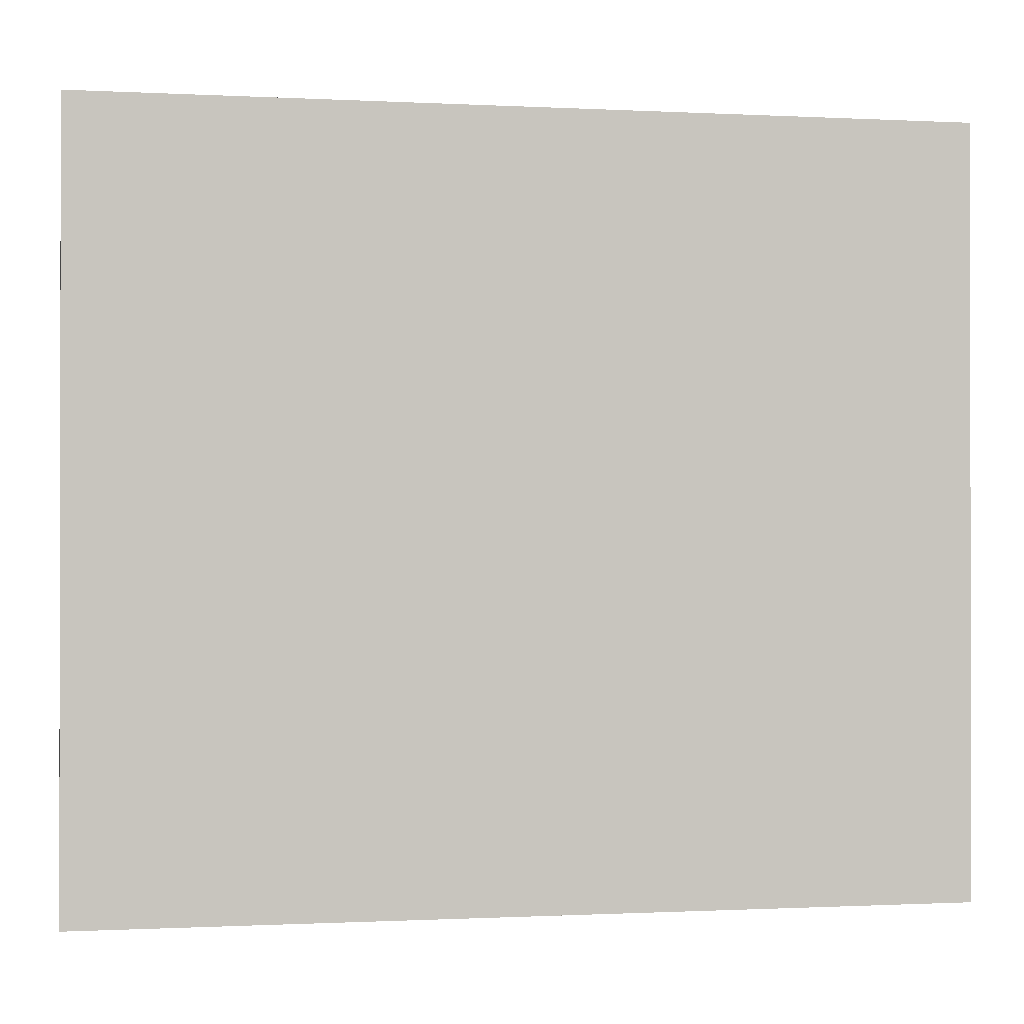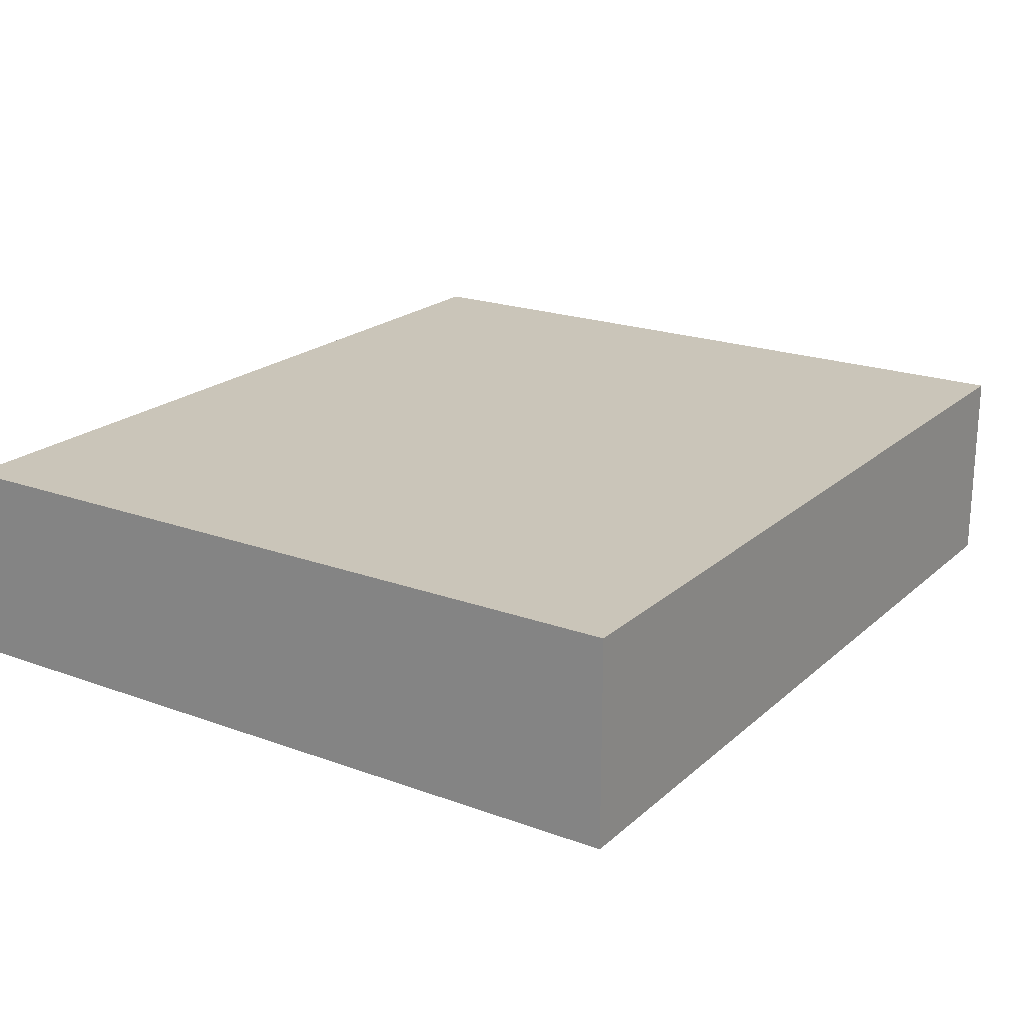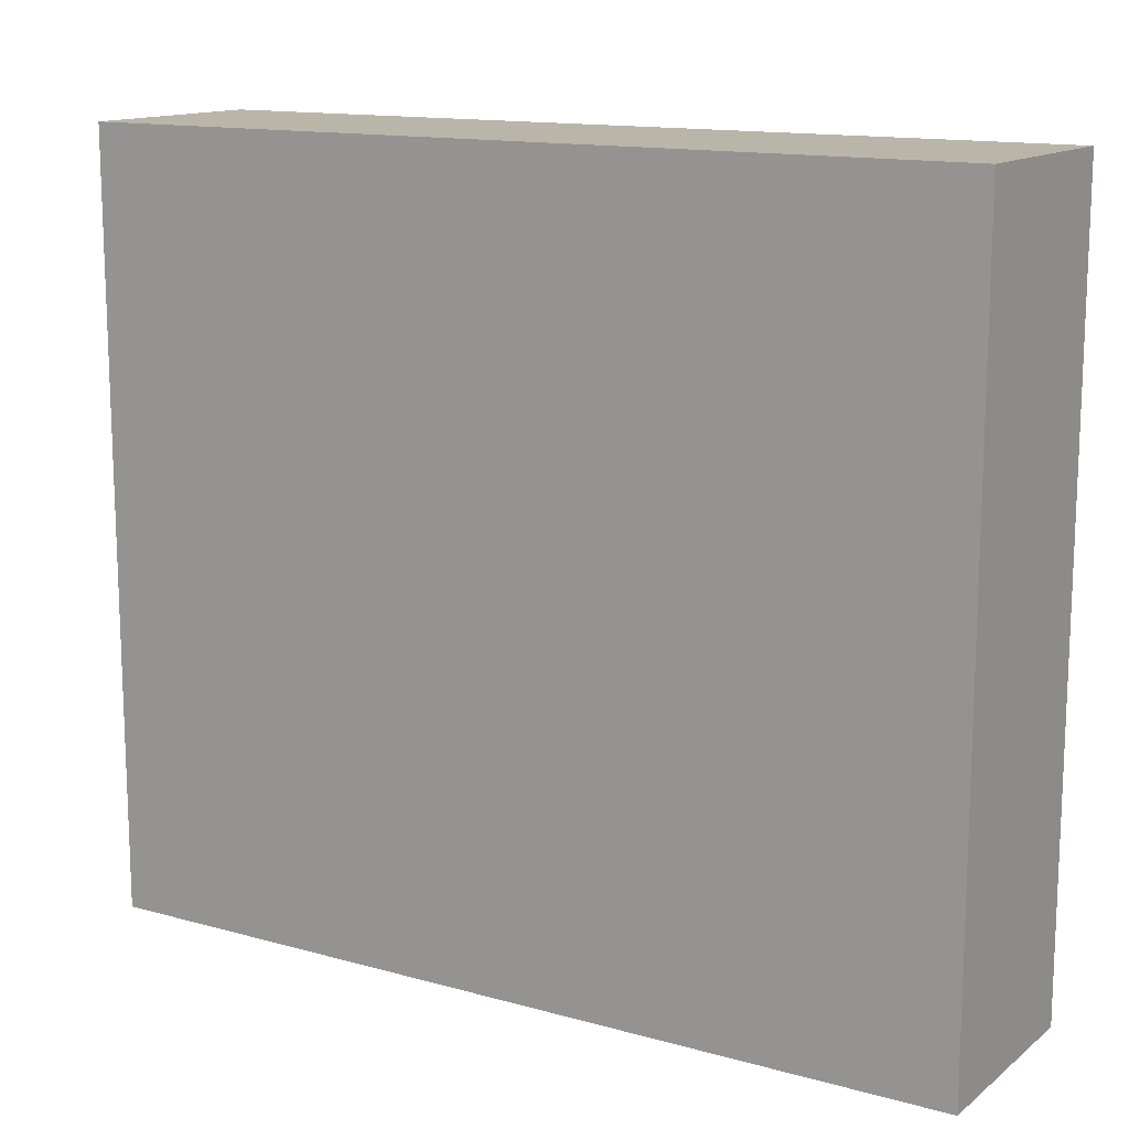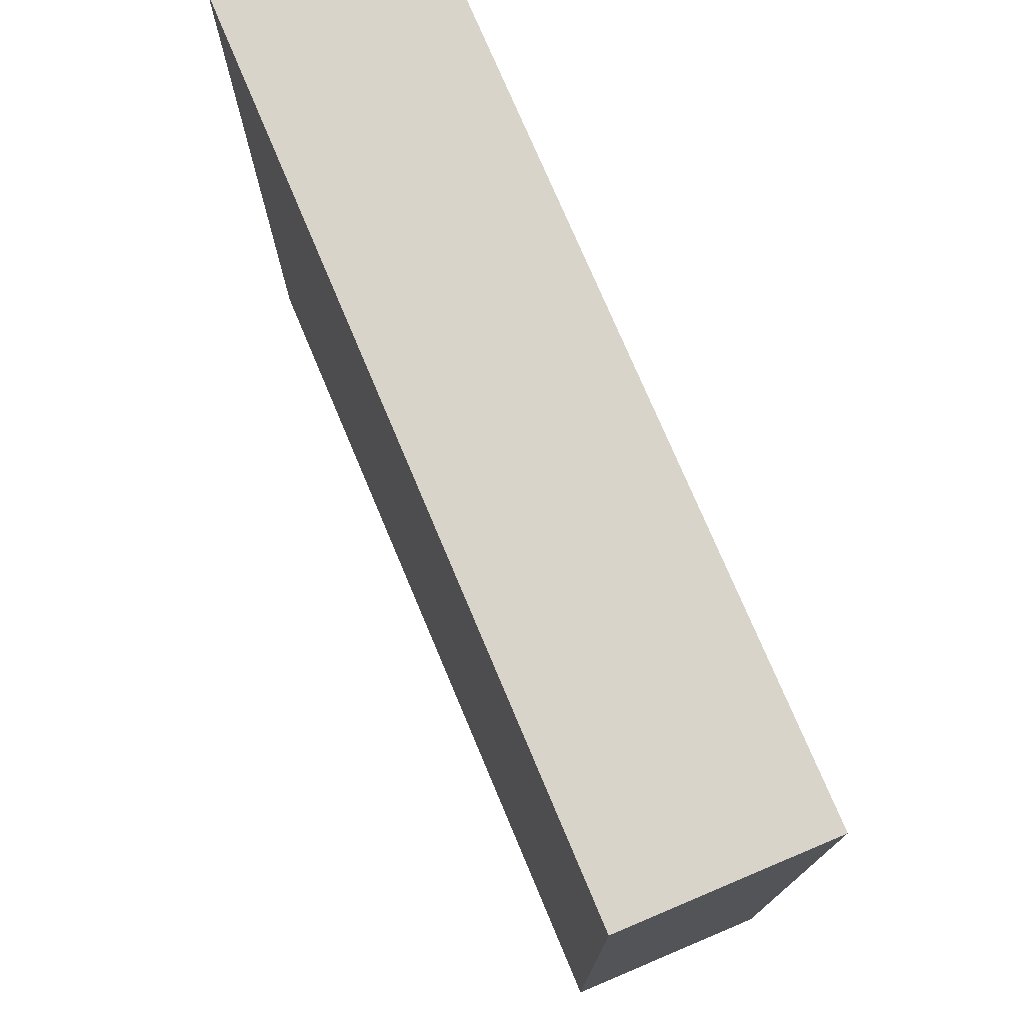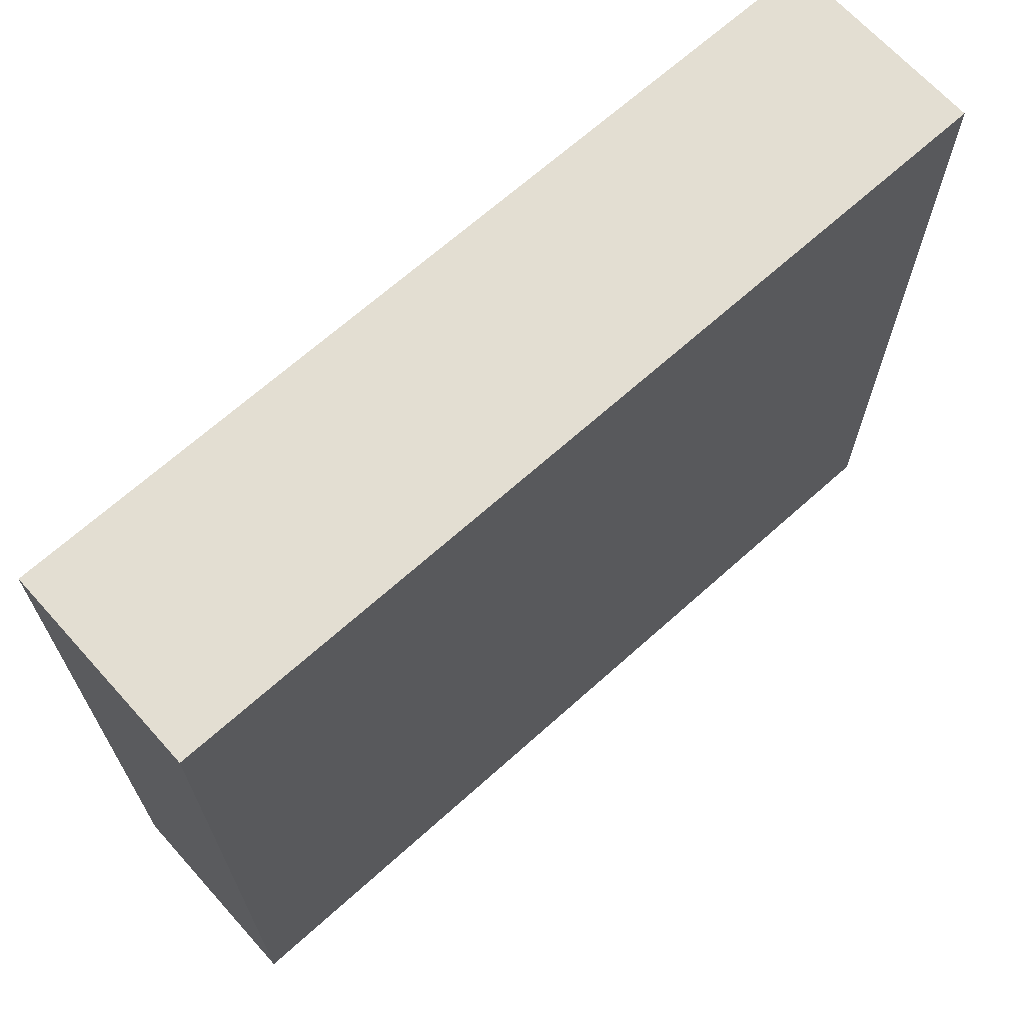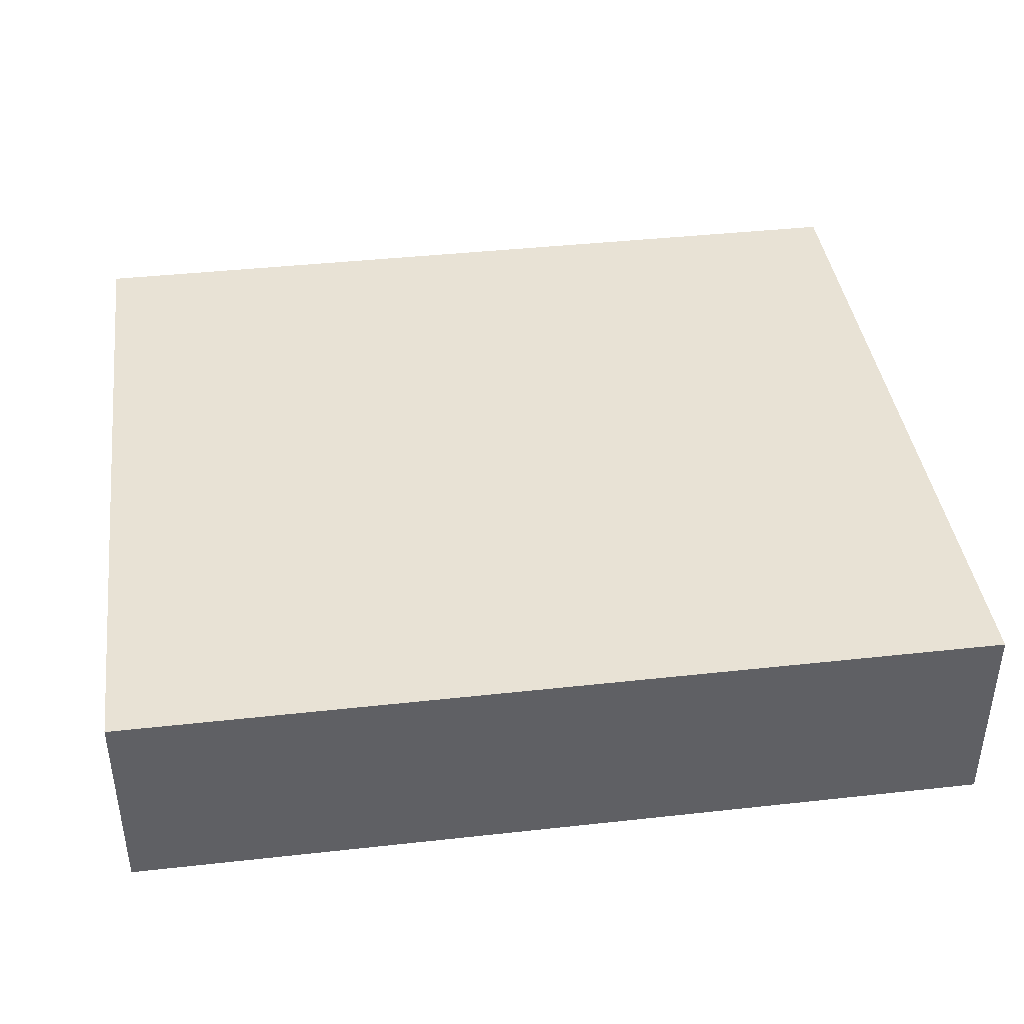
<metadata>
{"format":"obj","ext":"obj","renderer":"f3d","projection":"perspective","resolution":1024,"background":"white","views":[{"elev":-0.6,"azim":-11.1,"up":"+Y"},{"elev":20.7,"azim":-56.6,"up":"+Z"},{"elev":13.7,"azim":-148.2,"up":"+Y"},{"elev":75.0,"azim":67.2,"up":"+Y"},{"elev":67.4,"azim":138.0,"up":"+Y"},{"elev":40.6,"azim":-7.7,"up":"+Z"}]}
</metadata>
<code>
v -11.75 10.25 2.75
v -11.75 -10.25 2.75
v 11.75 -10.25 2.75
v 11.75 10.25 2.75
v -11.75 10.25 -2.75
v -11.75 10.25 2.75
v 11.75 10.25 2.75
v 11.75 10.25 -2.75
v -11.75 -10.25 -2.75
v -11.75 10.25 -2.75
v 11.75 10.25 -2.75
v 11.75 -10.25 -2.75
v -11.75 -10.25 2.75
v -11.75 -10.25 -2.75
v 11.75 -10.25 -2.75
v 11.75 -10.25 2.75
v 11.75 10.25 2.75
v 11.75 -10.25 2.75
v 11.75 -10.25 -2.75
v 11.75 10.25 -2.75
v -11.75 10.25 -2.75
v -11.75 -10.25 -2.75
v -11.75 -10.25 2.75
v -11.75 10.25 2.75
f 1 2 3
f 3 4 1
f 5 6 7
f 7 8 5
f 9 10 11
f 11 12 9
f 13 14 15
f 15 16 13
f 17 18 19
f 19 20 17
f 21 22 23
f 23 24 21

</code>
